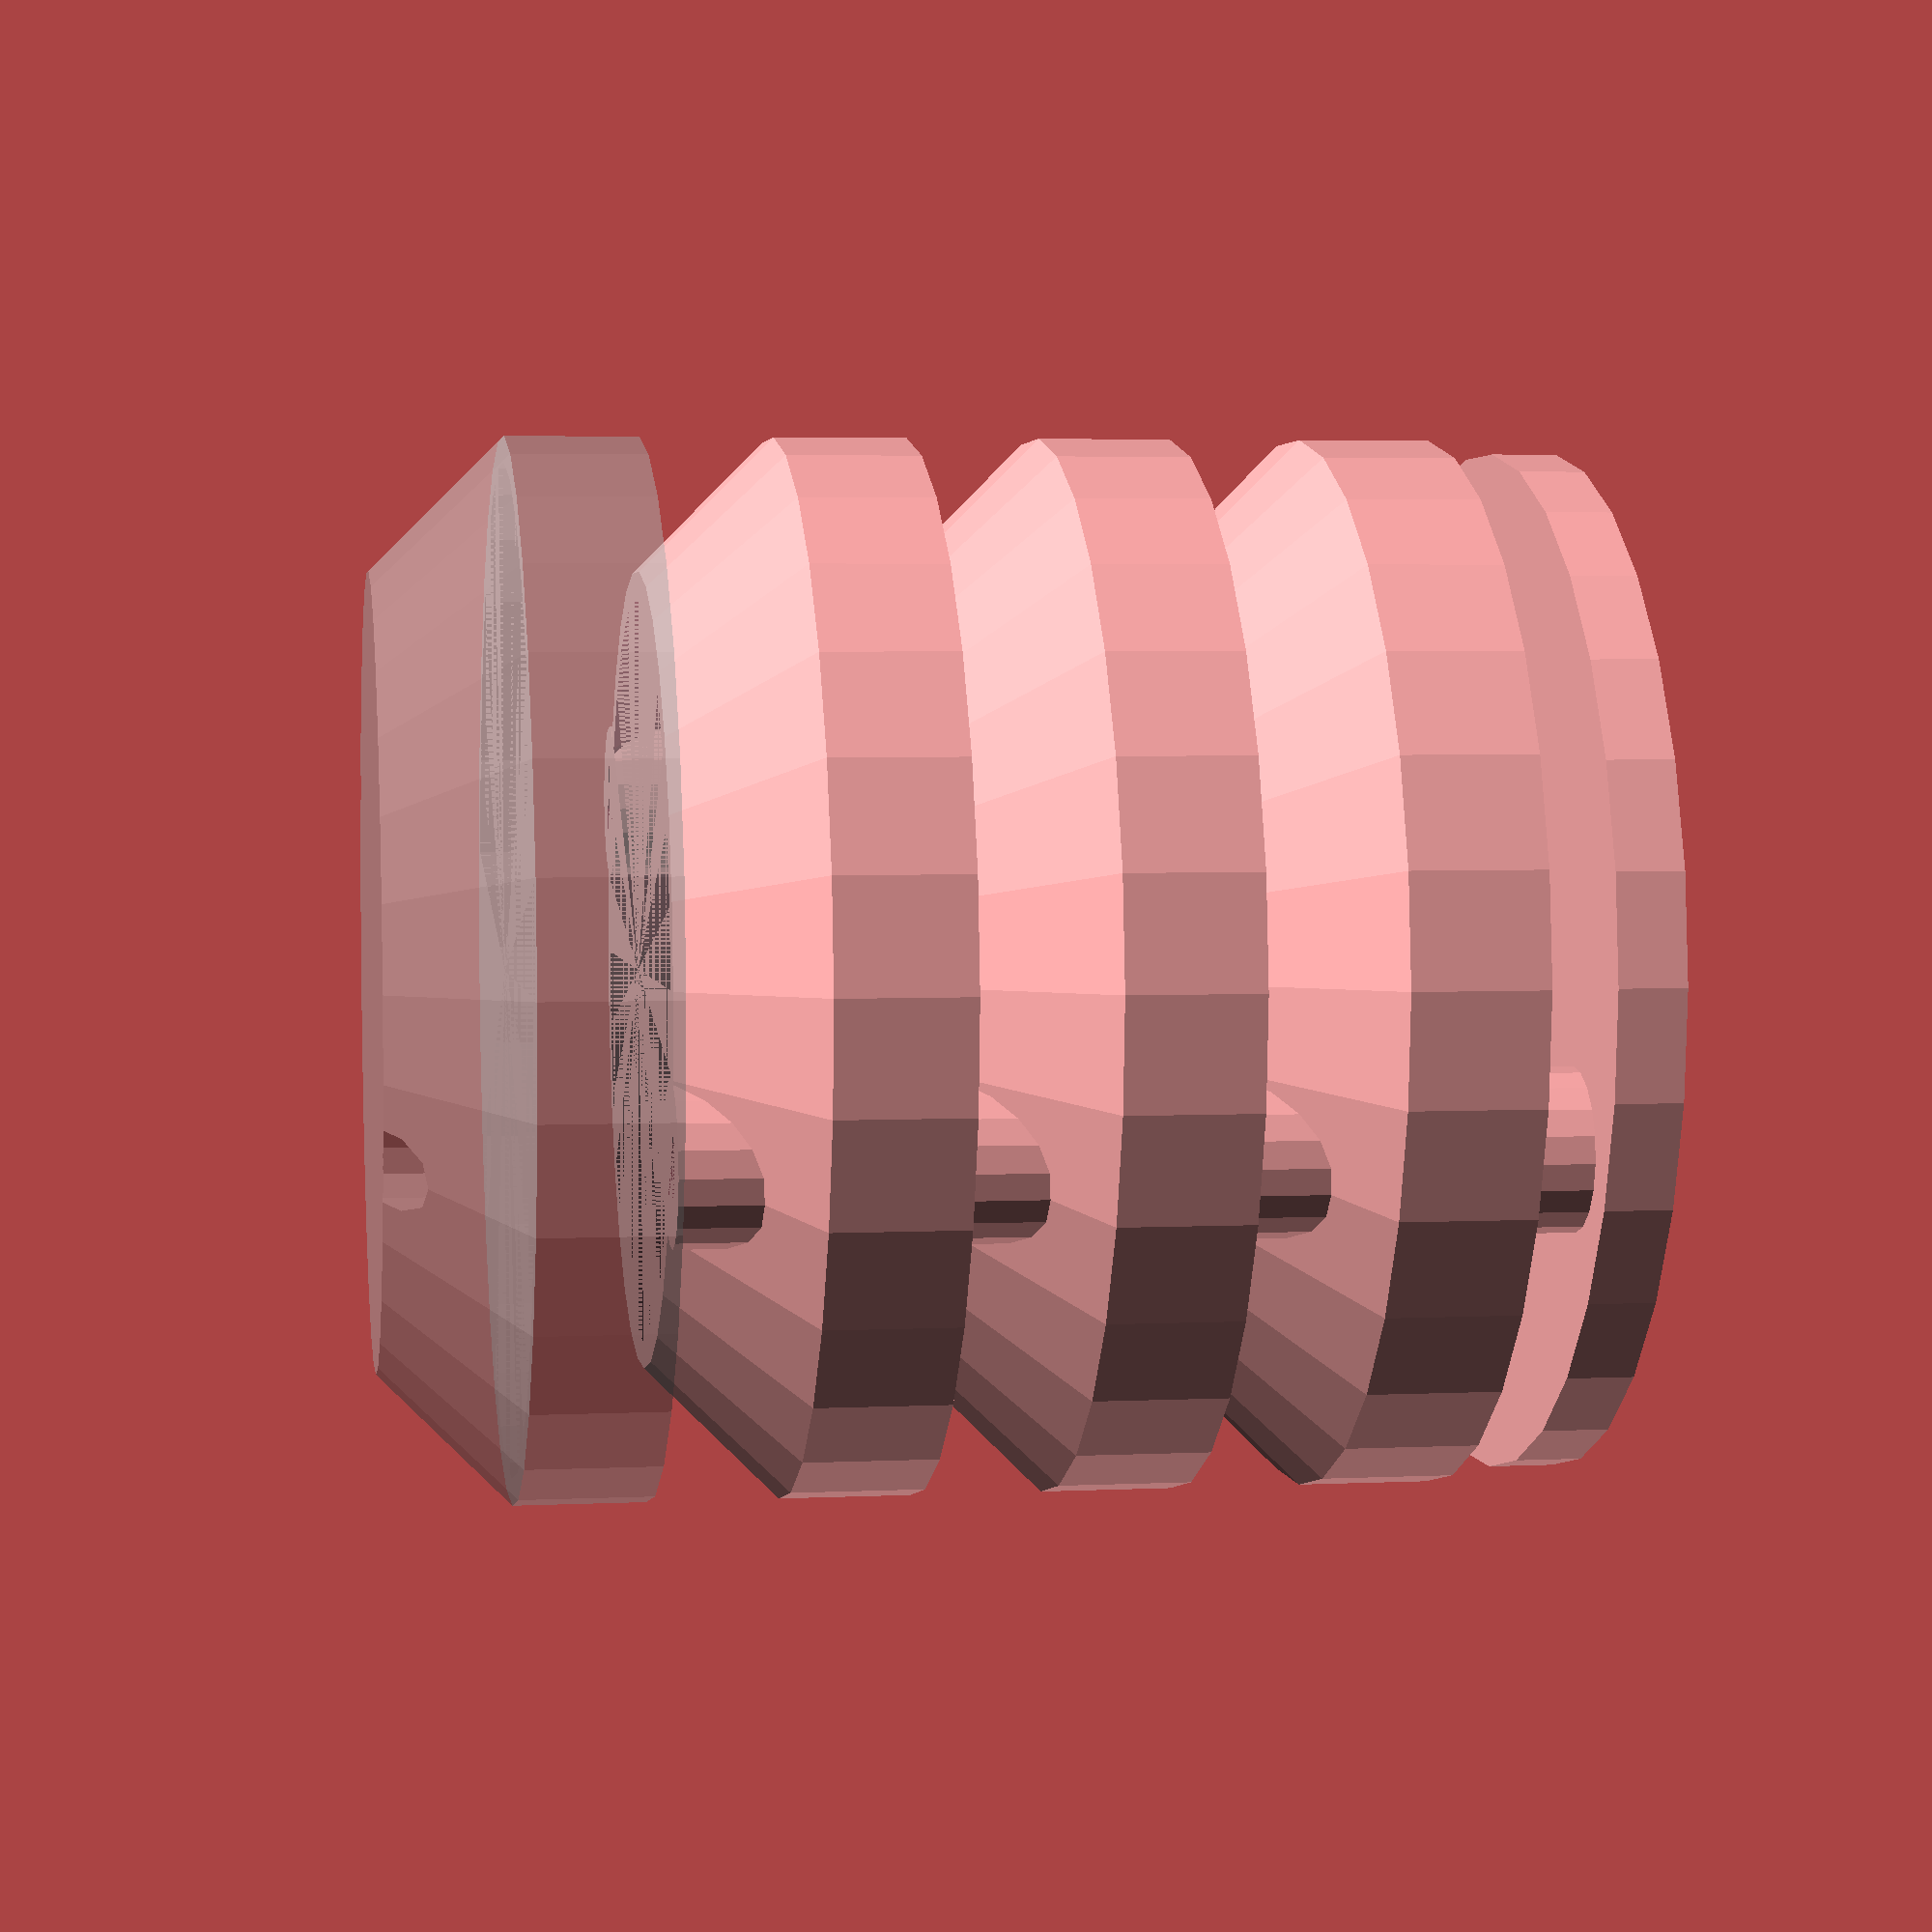
<openscad>
// All units are in millimeters
width = 40; // Width of a ring
inner_width = 30; // Width of the inner/smaller part of a ring
height = 20; // Height of a single ring
stick_width = 6; // M6 = 6mm
margin = 1; // Wall thickness

count = 3; // Ring count
offset = inner_width; // Mounting hole offset
bottom_height = height/4; // Bottom plate height

module dht22() {
    color("red") cube([15,7.8,25]);
}

module bottom_plate(height) {
    difference() {
        union() {
            // Dht22 stand
            translate([-10, -5, 0]) cube([20, 5, 60]);
            
            difference() {
                cylinder(h=height,r1=width-margin,r2=width-margin);
                translate([0, 5, 0]) cylinder(h=height,r1=width/10,r2=width/10);
            }
            translate([offset, 0, height]) stick(width=stick_width, height=height);
            translate([-offset, 0, height]) stick(width=stick_width, height=height);
        }
        // Mounting holes
        translate([offset, 0, 0]) cylinder(h=height,r1=stick_width/2,r2=stick_width/2);
        translate([-offset, 0, 0]) cylinder(h=height,r1=stick_width/2,r2=stick_width/2);
    }
}

module ring(width=10, height=3, closed=false) {
    difference() {
        cylinder(h=height,r1=width,r2=width);
        cylinder(h=height,r1=width-margin*2,r2=width-margin*2);
    }
    
    translate([0, 0, height])
        difference() {
            cylinder(h=height,r1=width,r2=inner_width);
            if(!closed){
                cylinder(h=height,r1=width-margin*2,r2=inner_width-margin*2);

            }
            translate([offset, 0, 0]) cylinder(h=height,r1=stick_width/2,r2=stick_width/2);
            translate([-offset, 0, 0]) cylinder(h=height,r1=stick_width/2,r2=stick_width/2);
        }
}

module stick(height=1) {
    difference () {
        cylinder(h=height,r1=width,r2=width);
        cylinder(h=height,r1=width/2,r2=width/2);
    };
}

module cap() {
    difference() {
        cylinder(h=height*2,r1=width,r2=0);
        translate([0, 0, -height/2])
        cylinder(h=height*2,r1=width,r2=0);
    }
}

bottom_plate(height=bottom_height);
%translate([-7.5, 0, 30]) dht22();

translate([0, 0, bottom_height*2])
for(y=[0:height:count*height-1]) {
    translate([0, 0, y]) ring(width=width, height=height/2);
    translate([offset, 0, y]) stick(width=stick_width, height=height);
    translate([-offset, 0, y]) stick(width=stick_width, height=height);
}

cap_y=count*height+height/2;
%translate([0, 0, cap_y])
union() {
    ring(width=width, height=height/2, closed=true);
    translate([offset, 0, 0]) stick(width=stick_width, height=height/2);
    translate([-offset, 0, 0]) stick(width=stick_width, height=height/2);
}
</openscad>
<views>
elev=175.9 azim=202.9 roll=98.5 proj=p view=wireframe
</views>
